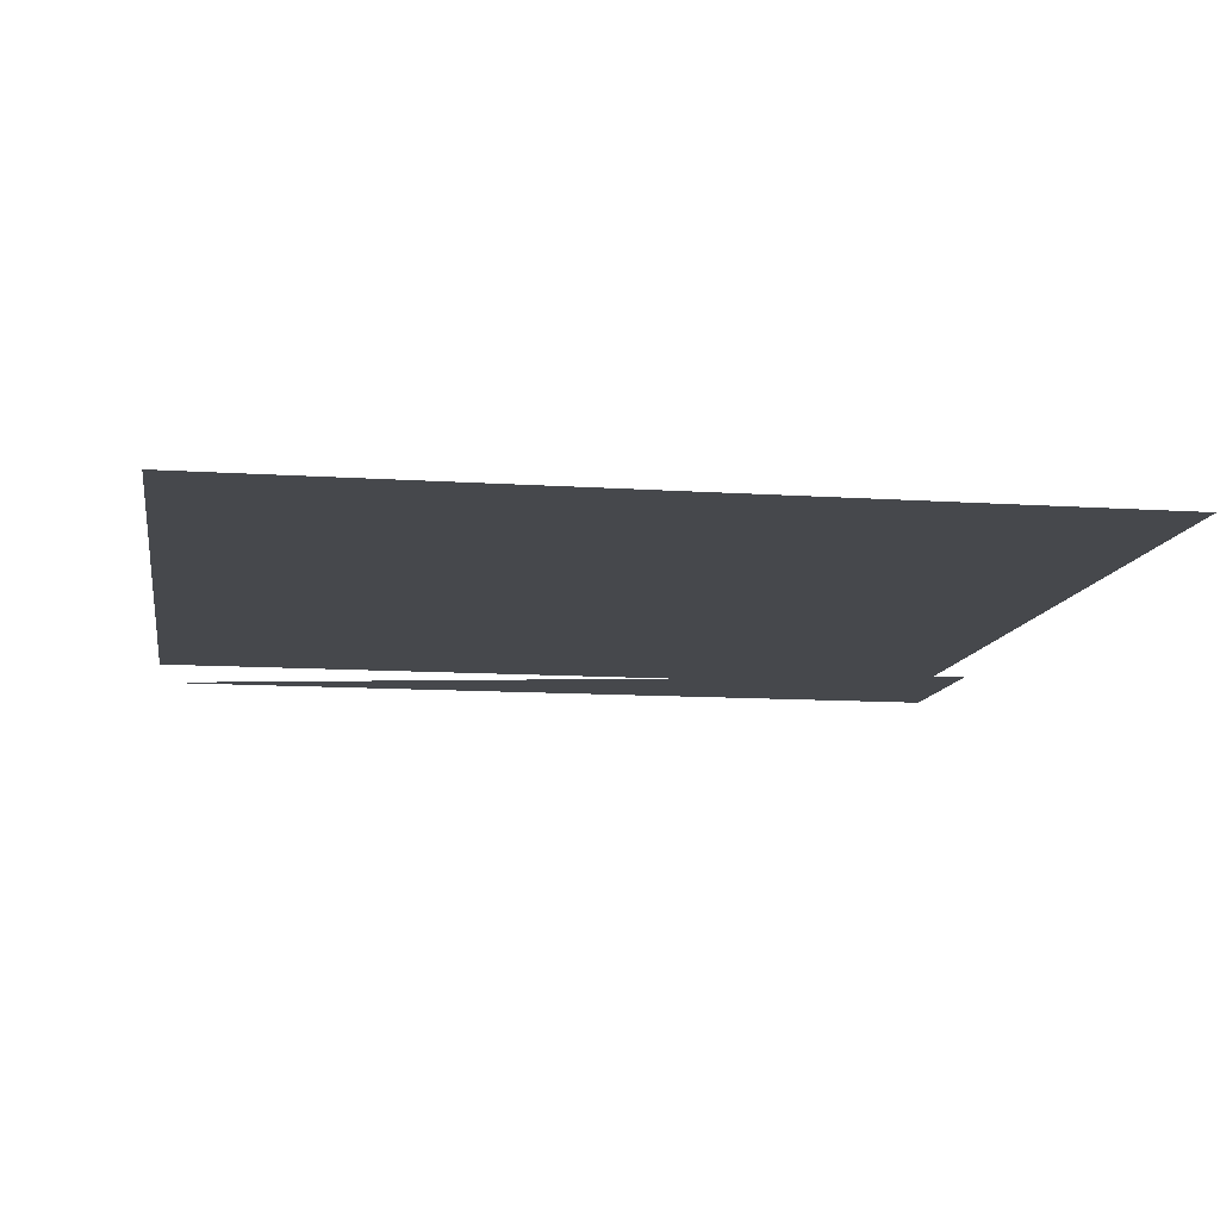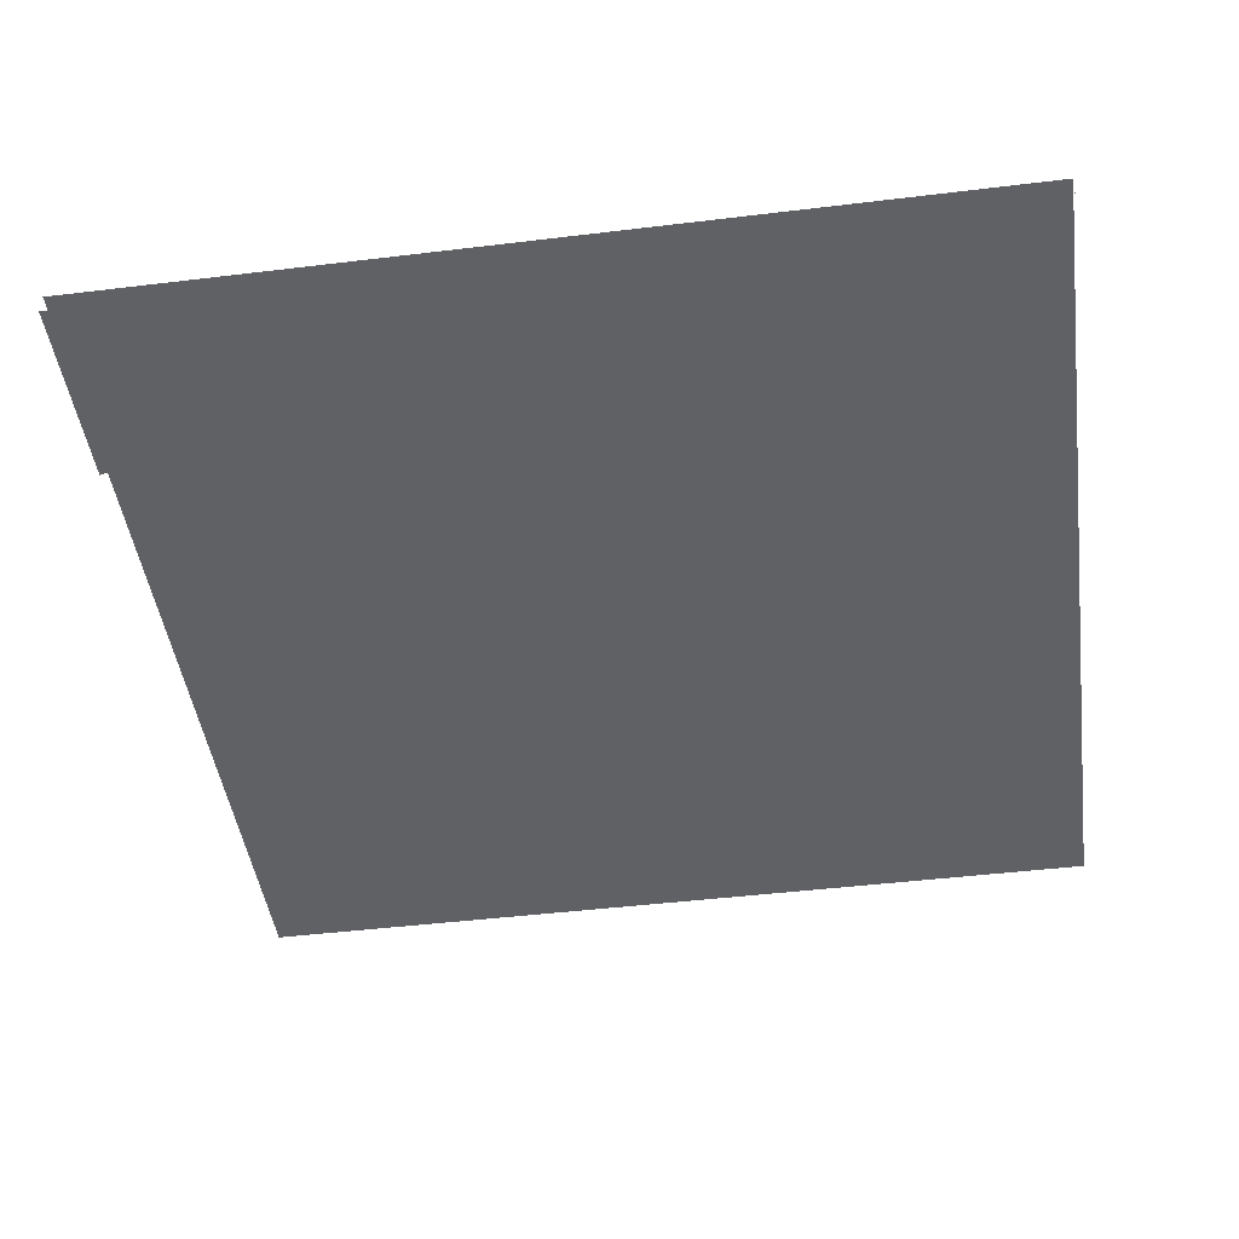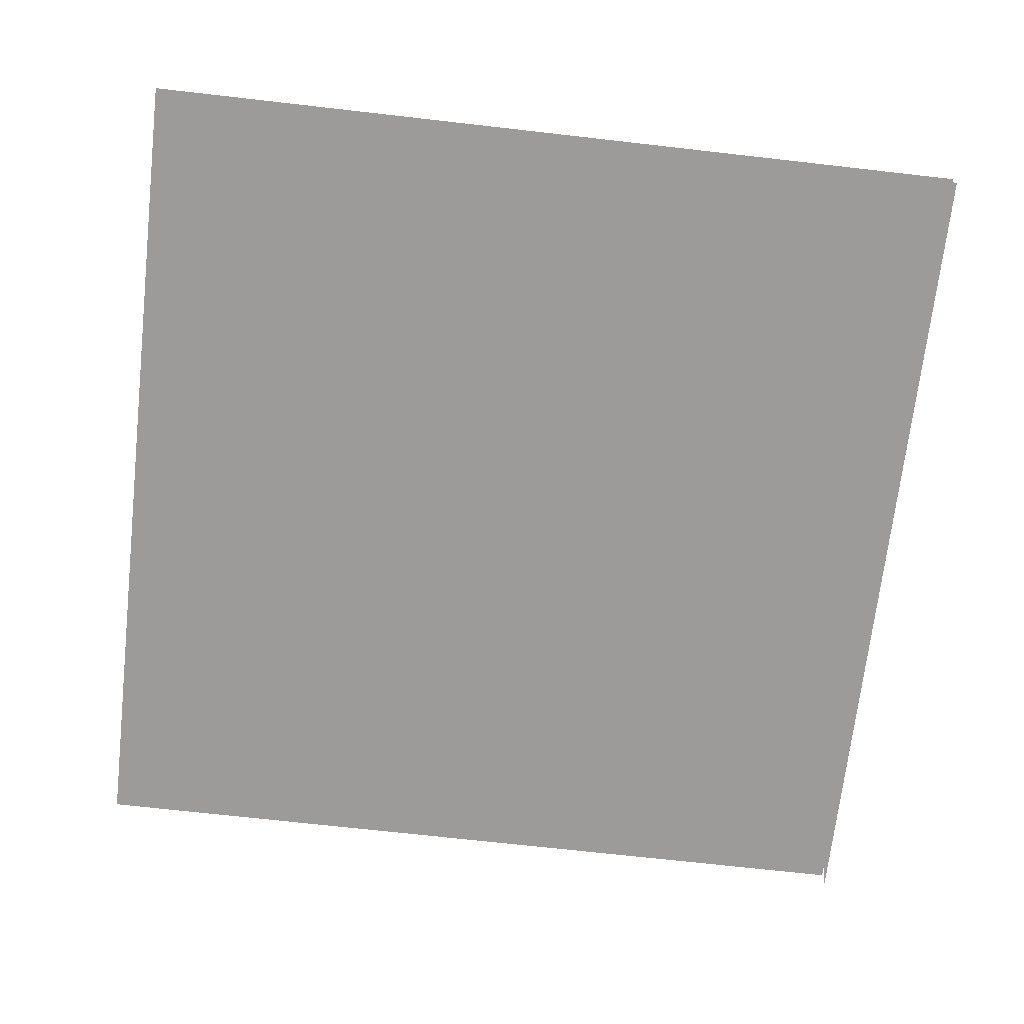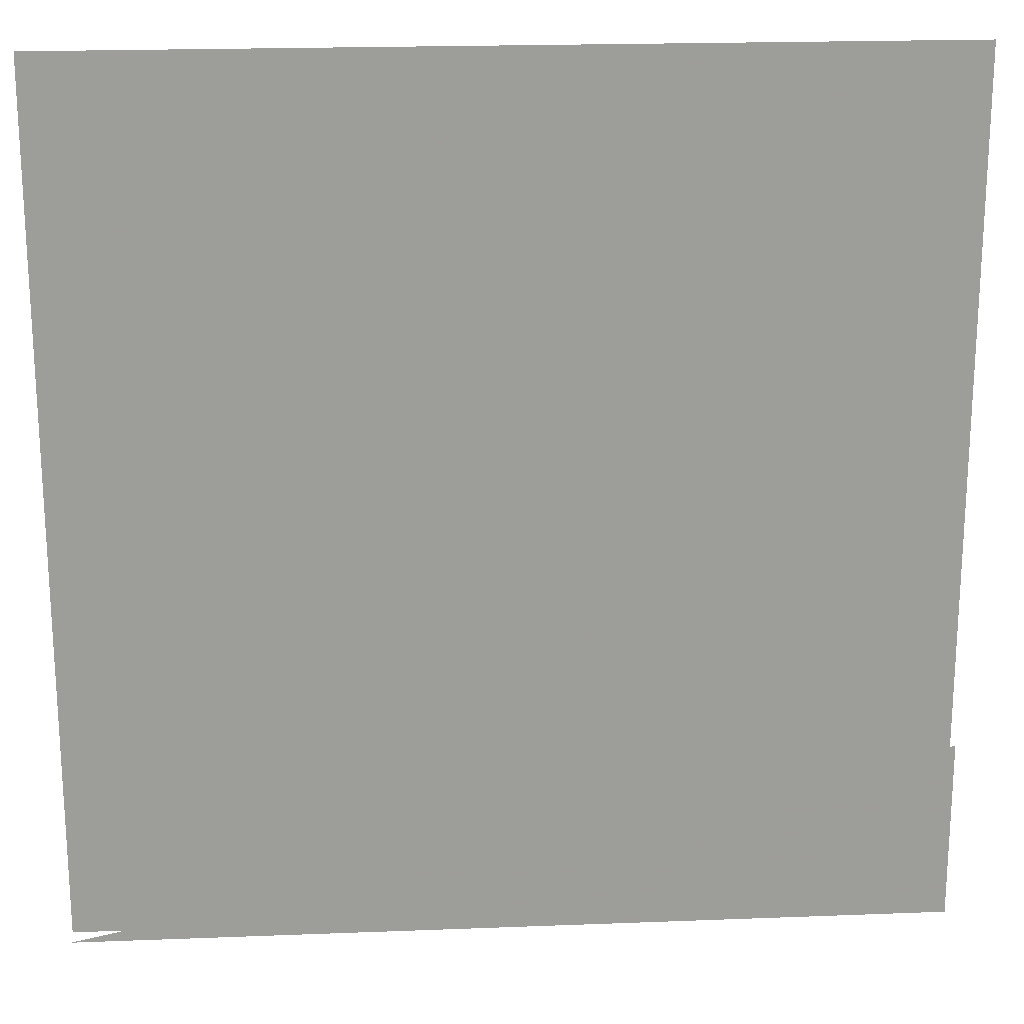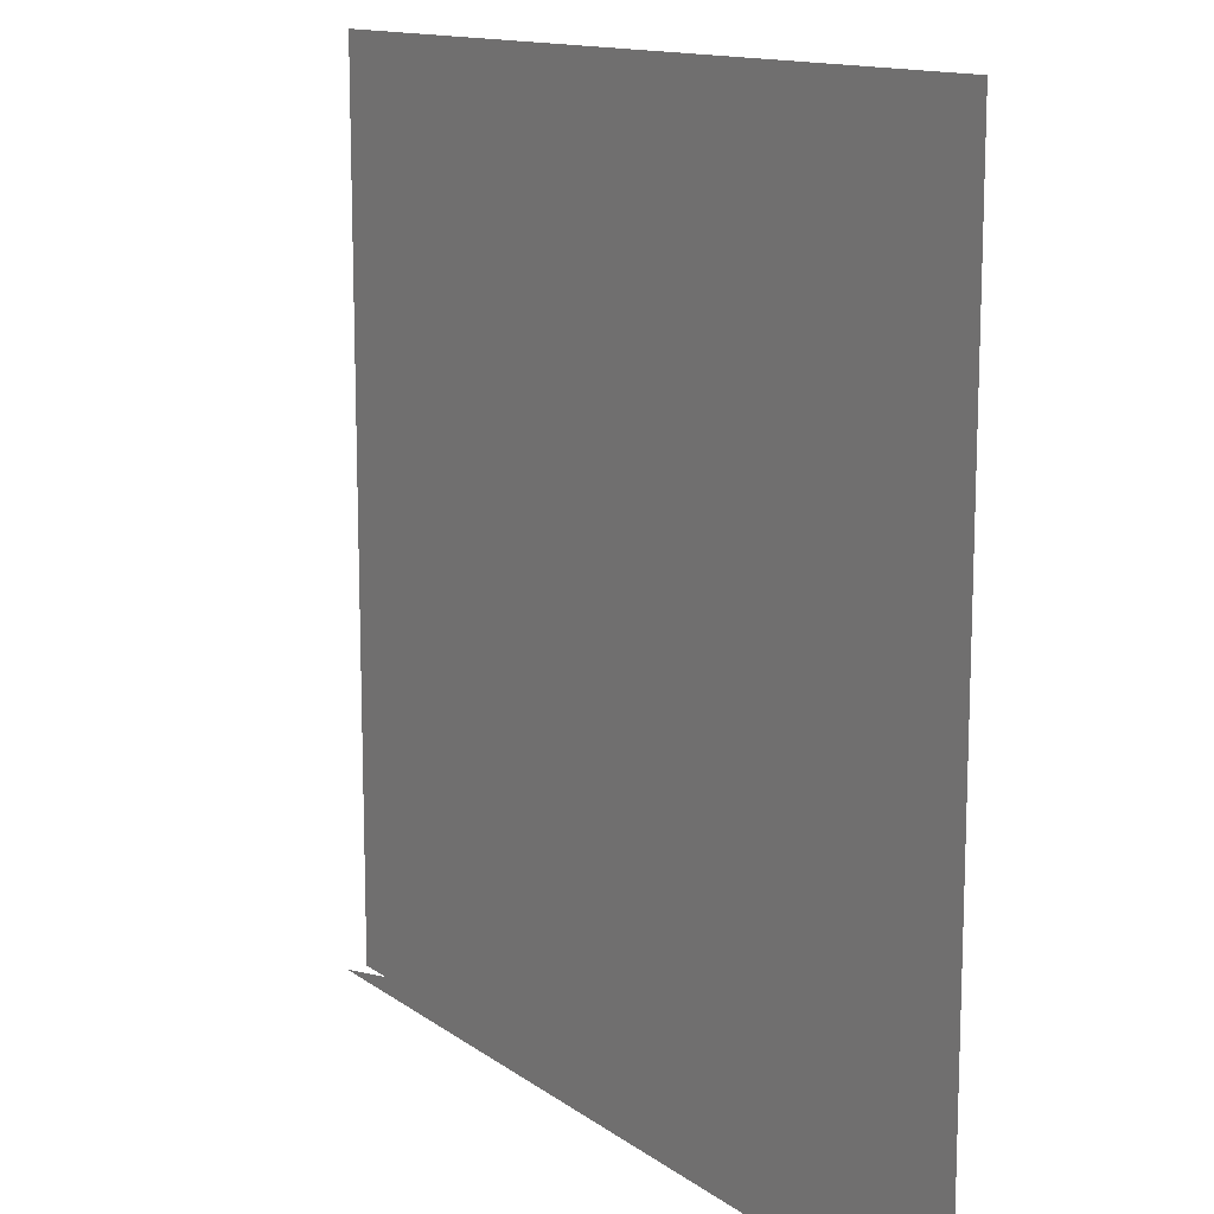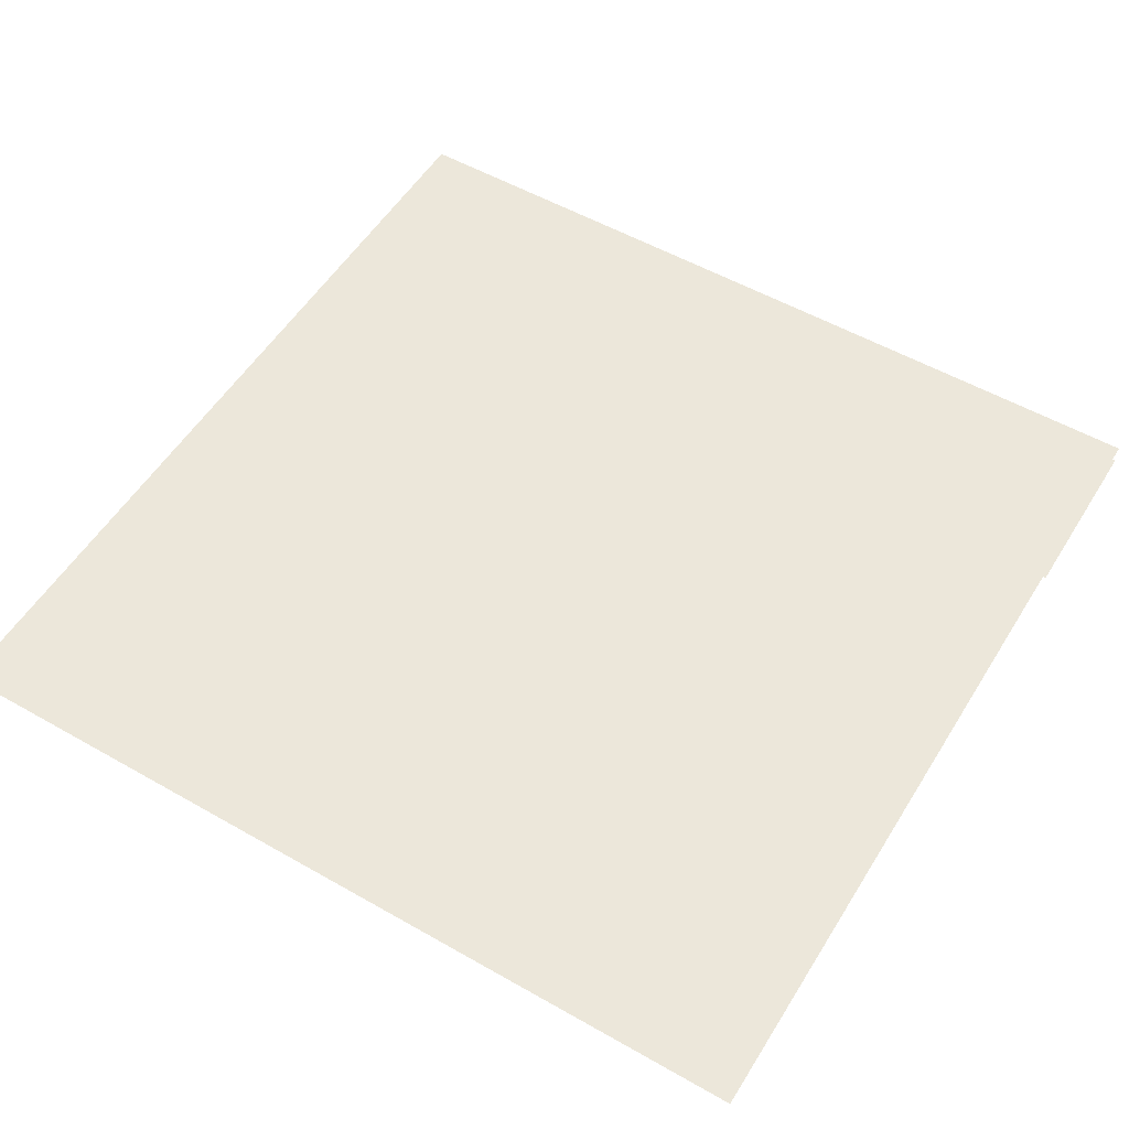
<metadata>
{"format":"obj","ext":"obj","renderer":"f3d","projection":"perspective","resolution":1024,"background":"white","views":[{"elev":-11.3,"azim":-9.3,"up":"+Y"},{"elev":-46.1,"azim":-172.1,"up":"+Y"},{"elev":-69.9,"azim":83.5,"up":"+Y"},{"elev":20.0,"azim":-4.1,"up":"+Z"},{"elev":13.2,"azim":57.2,"up":"+Z"},{"elev":54.1,"azim":31.2,"up":"+Y"}]}
</metadata>
<code>
o item/sliding_piece/15
v -64 6 -32
v -64 6 -64
v 64 6 -64
v 64 6 -32
v -64 6 0
v 64 6 0
v -64 6 32
v 64 6 32
v -64 6 64
v 64 6 64
v -4 3 -64
v 64 3 -48
v 64 3 -37
v -64 3 -64
v 64 3 -64
f 1 2 3
f 1 3 4
f 1 4 5
f 5 4 6
f 5 6 7
f 7 6 8
f 7 8 9
f 9 8 10
f 11 12 13
f 11 13 14
f 11 15 12

</code>
